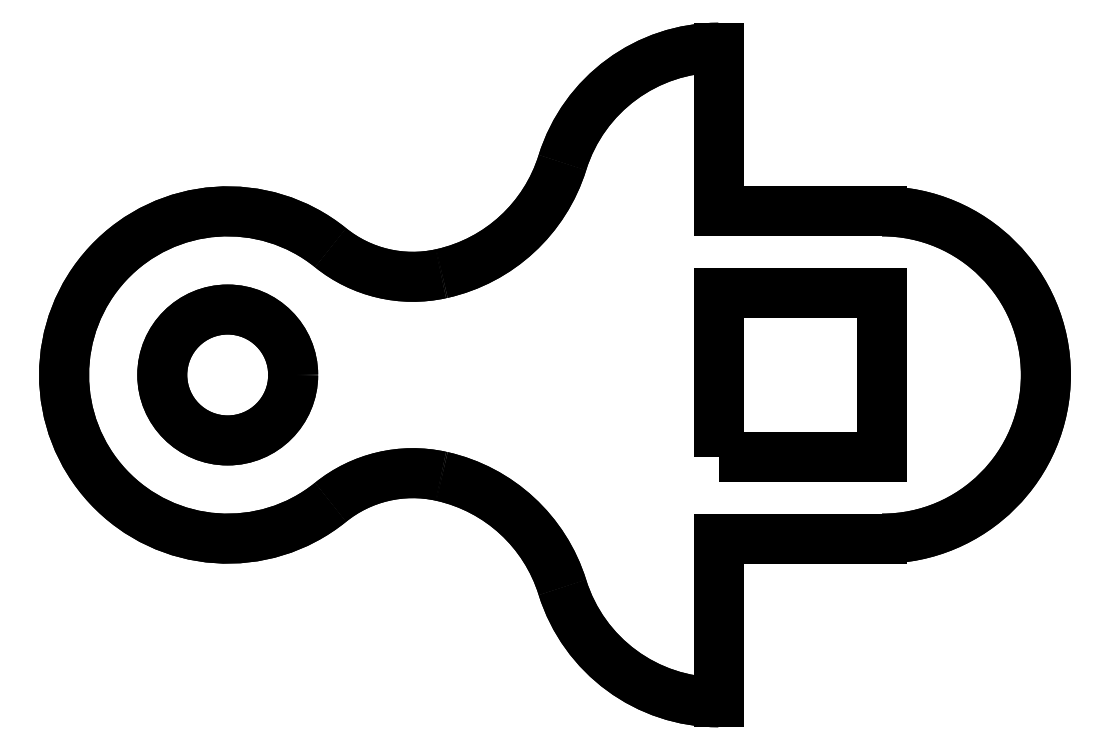
<metadata>
{"format":"dxf","ext":"dxf","renderer":"ezdxf+matplotlib","layout":"modelspace","background":"white","min_lineweight":24,"dpi":150}
</metadata>
<code>
0
SECTION
2
ENTITIES
0
ARC
8
0
10
1
20
-130
30
0
40
5
210
0
220
0
230
1
50
197.3
51
270
0
LINE
8
0
10
1
20
-135
30
0
11
1
21
-130
31
0
0
LINE
8
0
10
1
20
-130
30
0
11
6
21
-130
31
1.11e-15
0
ARC
8
0
10
6
20
-125
30
1.11e-15
40
5
210
0
220
0
230
1
50
-90
51
90
0
LINE
8
0
10
6
20
-120
30
1.11e-15
11
1
21
-120
31
0
0
LINE
8
0
10
1
20
-120
30
0
11
1
21
-115
31
-1.578e-29
0
ARC
8
0
10
1
20
-120
30
0
40
5
210
-2.323e-38
220
3.155e-30
230
1
50
90
51
162.7
0
ARC
8
0
10
-8.546
20
-117
30
0
40
5
210
0
220
0
230
1
50
282.7
51
342.7
0
ARC
8
0
10
-9
20
-115
30
0
40
7.071
210
0
220
0
230
1
50
282.4
51
282.7
0
ARC
8
0
10
-8.343
20
-118
30
0
40
4
210
0
220
0
230
1
50
231.1
51
282.4
0
ARC
8
0
10
-14
20
-125
30
-1.11e-15
40
5
210
-1.396e-16
220
-1.727e-16
230
1
50
51.06
51
308.9
0
ARC
8
0
10
-8.343
20
-132
30
0
40
4
210
0
220
-0
230
1
50
77.65
51
128.9
0
ARC
8
0
10
-9
20
-135
30
0
40
7.071
210
0
220
-0
230
1
50
77.33
51
77.65
0
ARC
8
0
10
-8.546
20
-133
30
0
40
5
210
0
220
-0
230
1
50
17.33
51
77.33
0
LWPOLYLINE
8
0
90
5
70
1
43
0
10
1
20
-127.5
10
6
20
-127.5
10
6
20
-122.5
10
1
20
-122.5
10
1
20
-125
0
CIRCLE
8
0
10
-14
20
-125
30
-1.11e-15
40
2
210
0
220
0
230
1
0
ARC
8
0
10
1
20
-130
30
0
40
5
210
0
220
0
230
1
50
197.3
51
270
0
LINE
8
0
10
1
20
-135
30
0
11
1
21
-130
31
-4.926e-46
0
LINE
8
0
10
1
20
-130
30
-4.926e-46
11
6
21
-130
31
-8.209e-79
0
ARC
8
0
10
6
20
-125
30
0
40
5
210
-3.646e-95
220
-1.642e-79
230
1
50
-90
51
90
0
LINE
8
0
10
6
20
-120
30
0
11
1
21
-120
31
-2.018e-39
0
LINE
8
0
10
1
20
-120
30
-2.018e-39
11
1
21
-115
31
1.259e-45
0
ARC
8
0
10
1
20
-120
30
-2.018e-39
40
5
210
2.971e-48
220
-4.035e-40
230
1
50
90
51
162.7
0
ARC
8
0
10
-8.546
20
-117
30
-2.279e-63
40
5
210
-1.306e-48
220
4.077e-49
230
1
50
282.7
51
342.7
0
ARC
8
0
10
-9
20
-115
30
0
40
7.071
210
0
220
0
230
1
50
282.4
51
282.7
0
ARC
8
0
10
-8.343
20
-118
30
0
40
4
210
0
220
0
230
1
50
231.1
51
282.4
0
ARC
8
0
10
-14
20
-125
30
0
40
5
210
2.009e-63
220
-1.623e-63
230
1
50
51.06
51
308.9
0
ARC
8
0
10
-8.343
20
-132
30
5.773e-62
40
4
210
4.085e-49
220
3.849e-48
230
1
50
77.65
51
128.9
0
ARC
8
0
10
-9
20
-135
30
0
40
7.071
210
0
220
-0
230
1
50
77.33
51
77.65
0
ARC
8
0
10
-8.546
20
-133
30
0
40
5
210
0
220
-0
230
1
50
17.33
51
77.33
0
LWPOLYLINE
8
0
90
5
70
1
43
0
10
1
20
-127.5
10
6
20
-127.5
10
6
20
-122.5
10
1
20
-122.5
10
1
20
-125
0
CIRCLE
8
0
10
-14
20
-125
30
0
40
2
210
0
220
-0
230
1
0
ENDSEC
0
EOF

</code>
